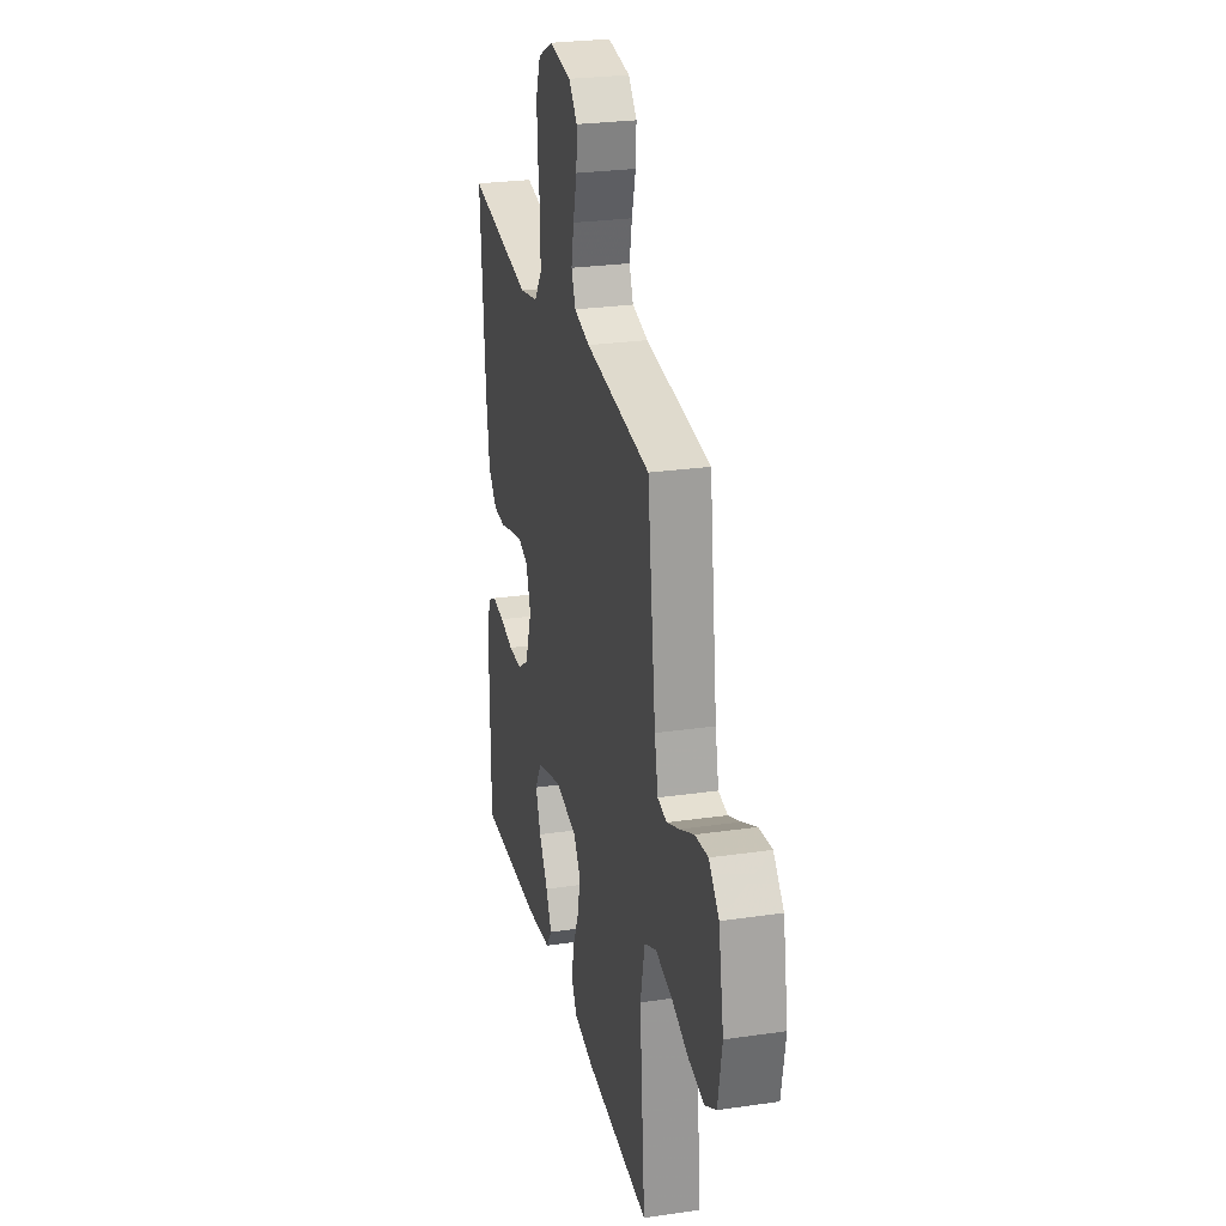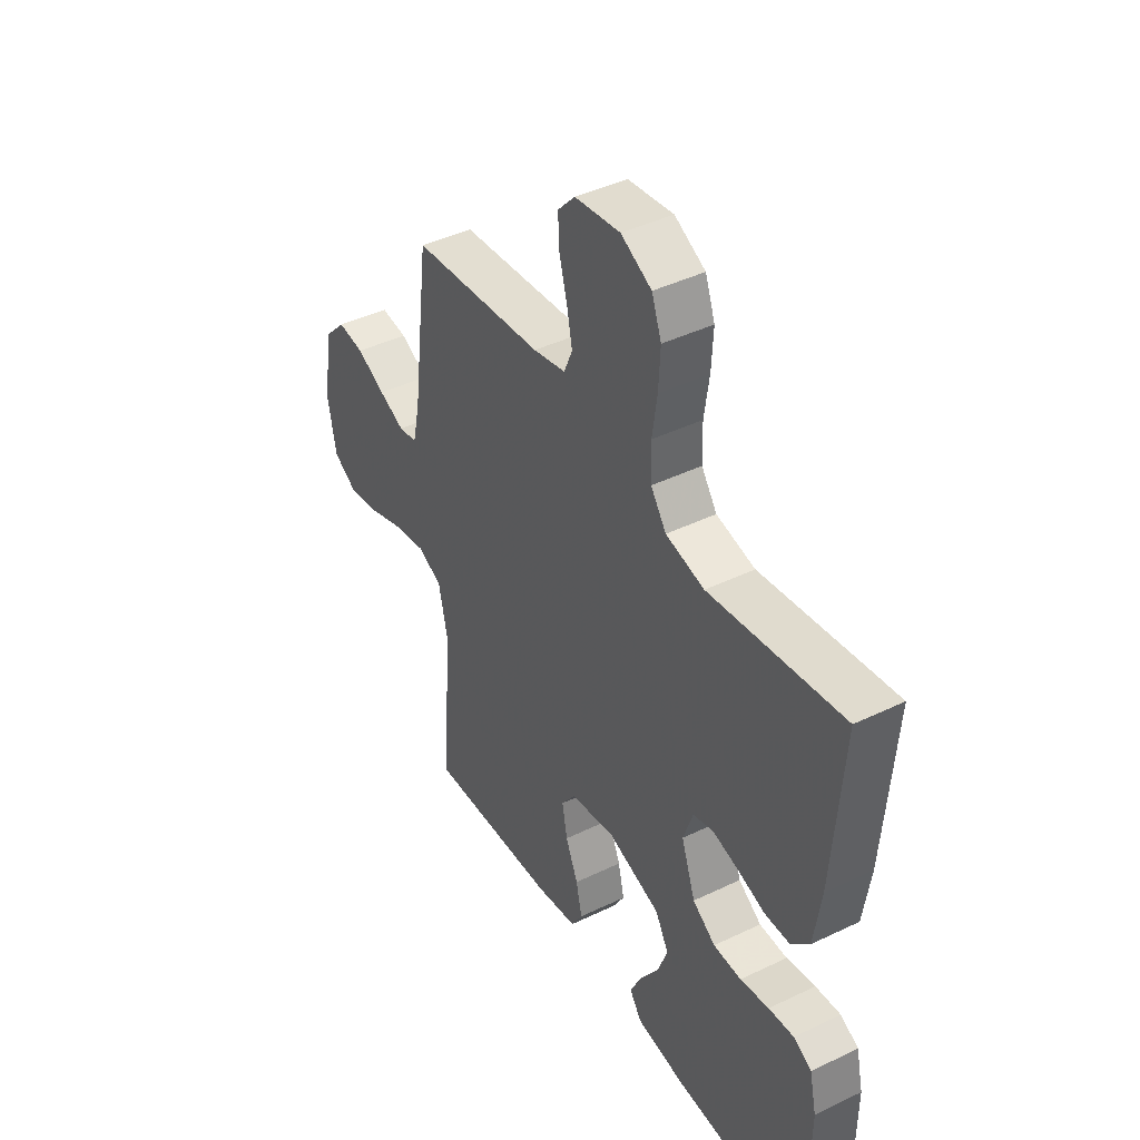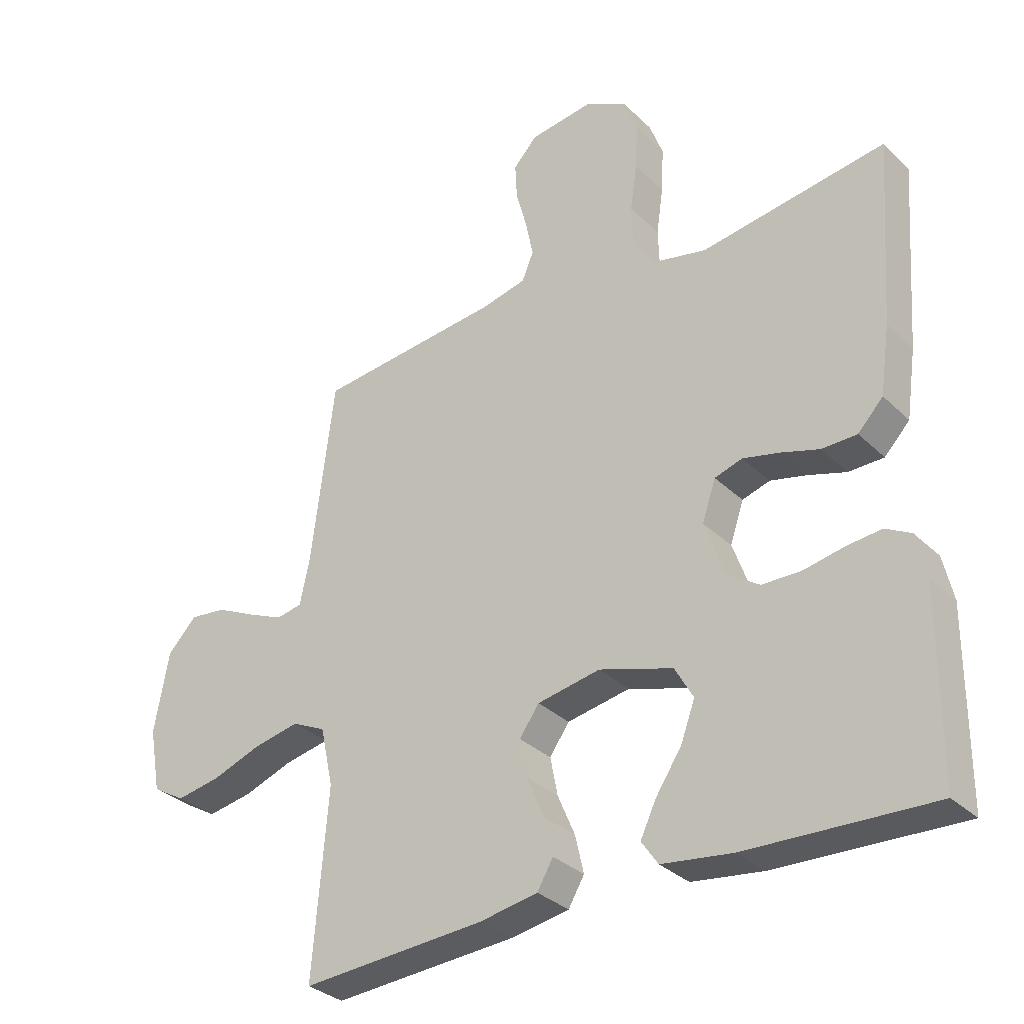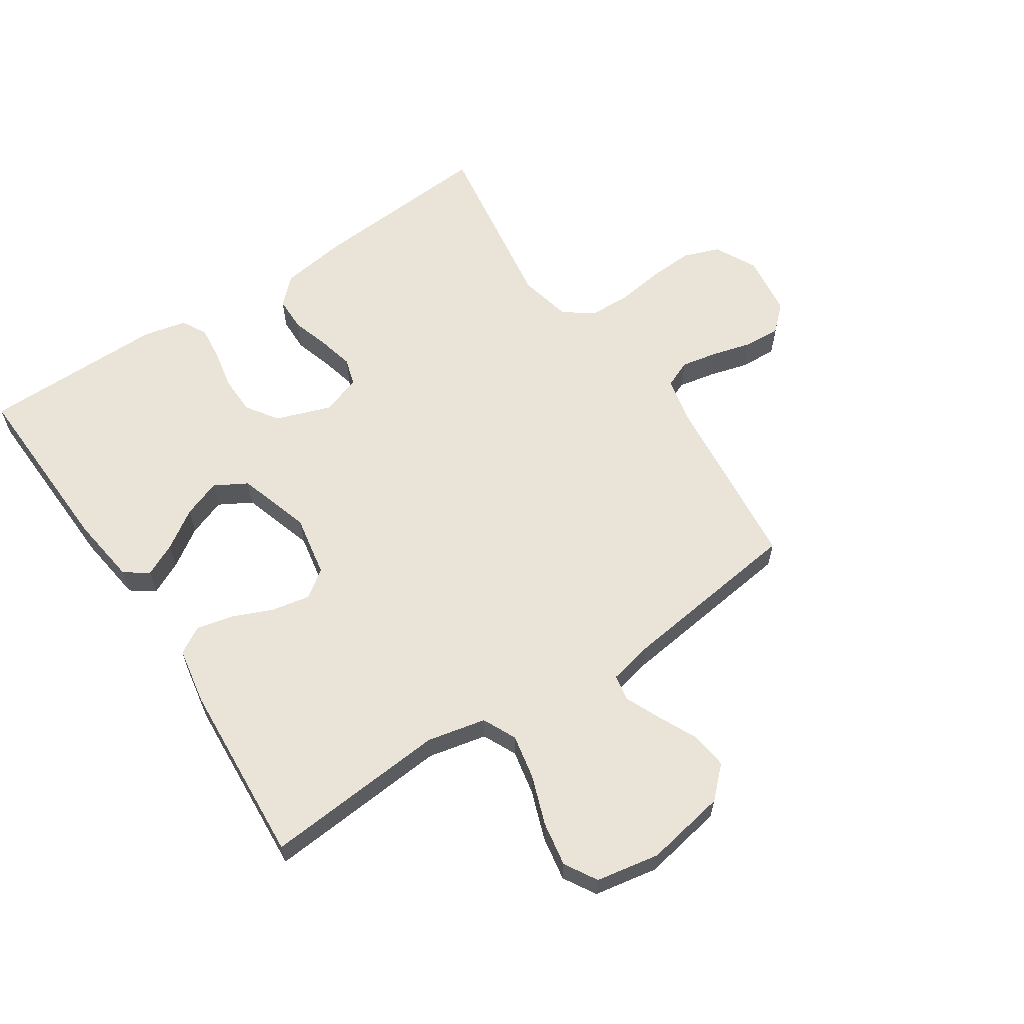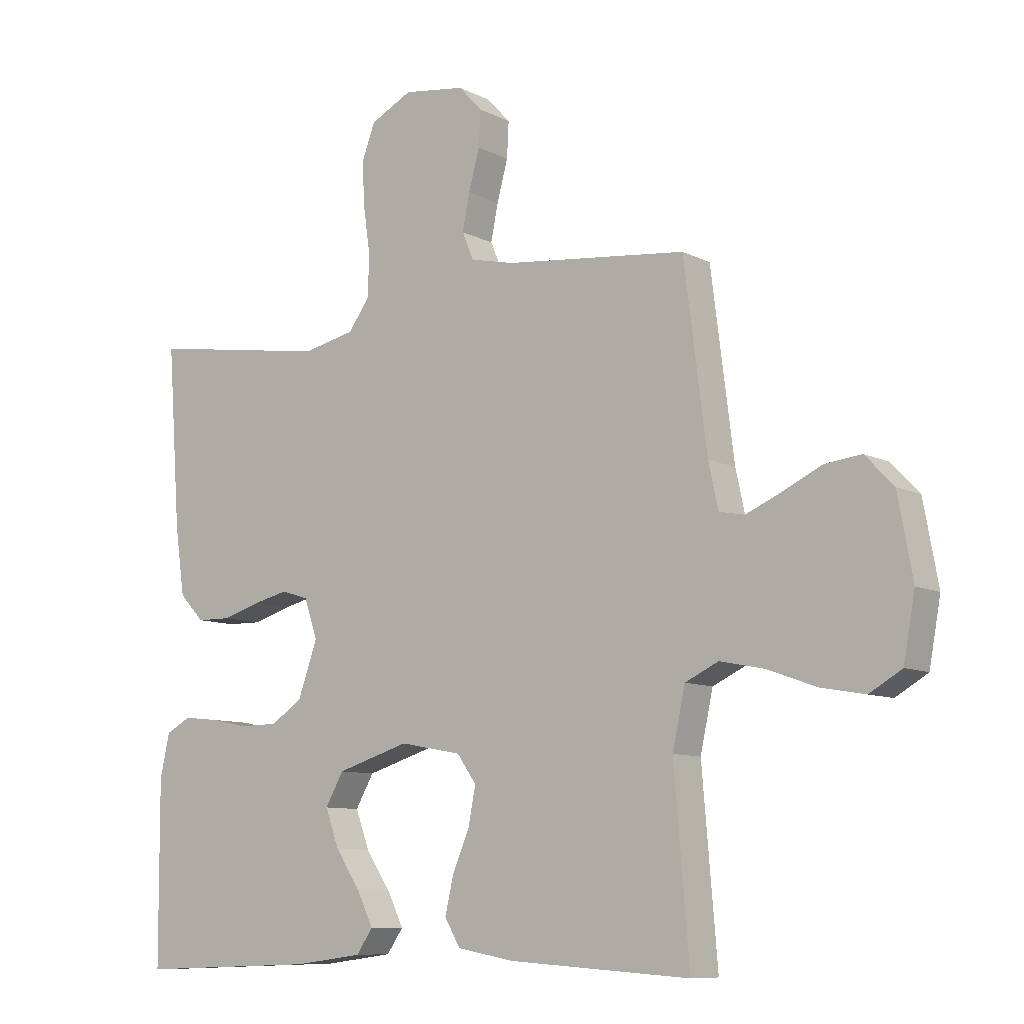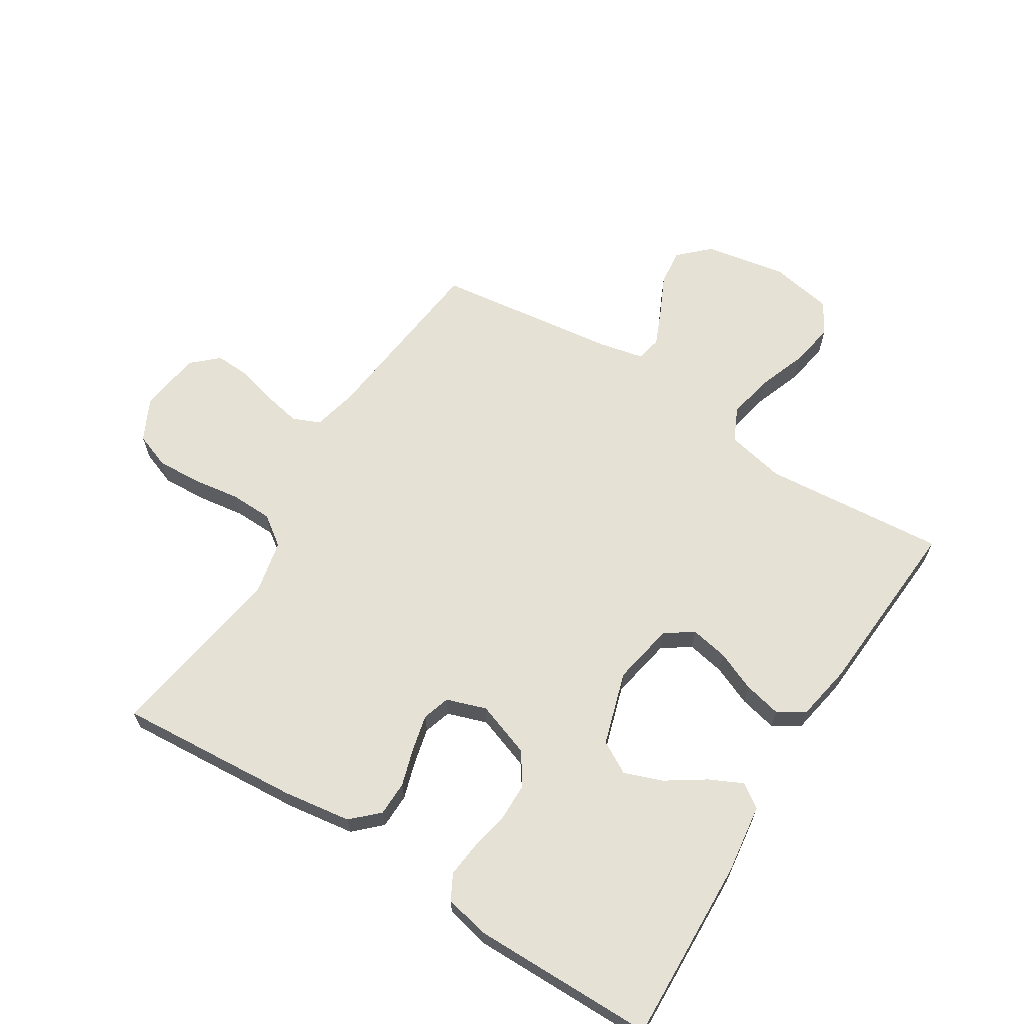
<metadata>
{"format":"obj","ext":"obj","renderer":"f3d","projection":"perspective","resolution":1024,"background":"white","views":[{"elev":26.6,"azim":-102.8,"up":"+Z"},{"elev":42.9,"azim":60.2,"up":"+Z"},{"elev":-31.9,"azim":37.1,"up":"+Z"},{"elev":61.0,"azim":-123.7,"up":"+Y"},{"elev":-9.2,"azim":-142.8,"up":"+Z"},{"elev":64.5,"azim":122.1,"up":"+Y"}]}
</metadata>
<code>
v -0.5 0.07 0.5
v -0.2 0.07 0.532
v -0.127 0.07 0.549
v -0.108 0.07 0.594
v -0.12 0.07 0.654
v -0.138 0.07 0.72
v -0.141 0.07 0.779
v -0.102 0.07 0.821
v 0 0.07 0.835
v 0.069 0.07 0.8
v 0.091 0.07 0.741
v 0.087 0.07 0.667
v 0.076 0.07 0.591
v 0.078 0.07 0.522
v 0.113 0.07 0.473
v 0.2 0.07 0.454
v 0.5 0.07 0.5
v 0.478 0.07 0.2
v 0.462 0.07 0.09
v 0.421 0.07 0.047
v 0.364 0.07 0.046
v 0.302 0.07 0.065
v 0.243 0.07 0.079
v 0.198 0.07 0.065
v 0.176 0.07 0
v 0.208 0.07 -0.09
v 0.26 0.07 -0.125
v 0.323 0.07 -0.126
v 0.388 0.07 -0.113
v 0.445 0.07 -0.107
v 0.486 0.07 -0.129
v 0.502 0.07 -0.2
v 0.5 0.07 -0.5
v 0.2 0.07 -0.489
v 0.086 0.07 -0.474
v 0.059 0.07 -0.435
v 0.085 0.07 -0.381
v 0.127 0.07 -0.318
v 0.15 0.07 -0.256
v 0.12 0.07 -0.203
v 0 0.07 -0.166
v -0.102 0.07 -0.185
v -0.134 0.07 -0.23
v -0.122 0.07 -0.292
v -0.094 0.07 -0.358
v -0.08 0.07 -0.419
v -0.106 0.07 -0.463
v -0.2 0.07 -0.48
v -0.5 0.07 -0.5
v -0.475 0.07 -0.2
v -0.496 0.07 -0.104
v -0.551 0.07 -0.078
v -0.625 0.07 -0.093
v -0.705 0.07 -0.122
v -0.778 0.07 -0.135
v -0.831 0.07 -0.104
v -0.85 0.07 0
v -0.826 0.07 0.132
v -0.779 0.07 0.181
v -0.719 0.07 0.174
v -0.654 0.07 0.143
v -0.596 0.07 0.118
v -0.554 0.07 0.126
v -0.538 0.07 0.2
v -0.5 0 0.5
v -0.2 0 0.532
v -0.127 0 0.549
v -0.108 0 0.594
v -0.12 0 0.654
v -0.138 0 0.72
v -0.141 0 0.779
v -0.102 0 0.821
v 0 0 0.835
v 0.069 0 0.8
v 0.091 0 0.741
v 0.087 0 0.667
v 0.076 0 0.591
v 0.078 0 0.522
v 0.113 0 0.473
v 0.2 0 0.454
v 0.5 0 0.5
v 0.478 0 0.2
v 0.462 0 0.09
v 0.421 0 0.047
v 0.364 0 0.046
v 0.302 0 0.065
v 0.243 0 0.079
v 0.198 0 0.065
v 0.176 0 0
v 0.208 0 -0.09
v 0.26 0 -0.125
v 0.323 0 -0.126
v 0.388 0 -0.113
v 0.445 0 -0.107
v 0.486 0 -0.129
v 0.502 0 -0.2
v 0.5 0 -0.5
v 0.2 0 -0.489
v 0.086 0 -0.474
v 0.059 0 -0.435
v 0.085 0 -0.381
v 0.127 0 -0.318
v 0.15 0 -0.256
v 0.12 0 -0.203
v 0 0 -0.166
v -0.102 0 -0.185
v -0.134 0 -0.23
v -0.122 0 -0.292
v -0.094 0 -0.358
v -0.08 0 -0.419
v -0.106 0 -0.463
v -0.2 0 -0.48
v -0.5 0 -0.5
v -0.475 0 -0.2
v -0.496 0 -0.104
v -0.551 0 -0.078
v -0.625 0 -0.093
v -0.705 0 -0.122
v -0.778 0 -0.135
v -0.831 0 -0.104
v -0.85 0 0
v -0.826 0 0.132
v -0.779 0 0.181
v -0.719 0 0.174
v -0.654 0 0.143
v -0.596 0 0.118
v -0.554 0 0.126
v -0.538 0 0.2
f 59 60 61
f 58 59 61
f 57 58 61
f 56 57 61
f 55 56 61
f 54 55 61
f 53 54 61
f 52 53 61 62
f 51 52 62 63
f 48 49 50
f 47 48 50
f 46 47 50
f 45 46 50
f 44 45 50
f 43 44 50 51
f 51 63 64
f 43 51 64
f 42 43 64
f 36 37 38
f 35 36 38
f 34 35 38
f 33 34 38
f 32 33 38
f 31 32 38
f 30 31 38
f 29 30 38
f 28 29 38
f 27 28 38 39
f 26 27 39 40
f 20 21 22
f 19 20 22
f 18 19 22
f 17 18 22
f 16 17 22
f 15 16 22 23
f 14 15 23 24
f 11 12 13
f 10 11 13
f 9 10 13
f 8 9 13
f 7 8 13
f 6 7 13
f 5 6 13
f 4 5 13 14
f 14 24 25
f 4 14 25
f 3 4 25
f 64 1 2
f 42 64 2
f 41 42 2
f 26 40 41
f 25 26 41
f 3 25 41
f 2 3 41
f 125 124 123
f 125 123 122
f 125 122 121
f 125 121 120
f 125 120 119
f 125 119 118
f 125 118 117
f 126 125 117 116
f 127 126 116 115
f 114 113 112
f 114 112 111
f 114 111 110
f 114 110 109
f 114 109 108
f 115 114 108 107
f 128 127 115
f 128 115 107
f 128 107 106
f 102 101 100
f 102 100 99
f 102 99 98
f 102 98 97
f 102 97 96
f 102 96 95
f 102 95 94
f 102 94 93
f 102 93 92
f 103 102 92 91
f 104 103 91 90
f 86 85 84
f 86 84 83
f 86 83 82
f 86 82 81
f 86 81 80
f 87 86 80 79
f 88 87 79 78
f 77 76 75
f 77 75 74
f 77 74 73
f 77 73 72
f 77 72 71
f 77 71 70
f 77 70 69
f 78 77 69 68
f 89 88 78
f 89 78 68
f 89 68 67
f 66 65 128
f 66 128 106
f 66 106 105
f 105 104 90
f 105 90 89
f 105 89 67
f 105 67 66
f 1 65 66 2
f 2 66 67 3
f 3 67 68 4
f 4 68 69 5
f 5 69 70 6
f 6 70 71 7
f 7 71 72 8
f 8 72 73 9
f 9 73 74 10
f 10 74 75 11
f 11 75 76 12
f 12 76 77 13
f 13 77 78 14
f 14 78 79 15
f 15 79 80 16
f 16 80 81 17
f 17 81 82 18
f 18 82 83 19
f 19 83 84 20
f 20 84 85 21
f 21 85 86 22
f 22 86 87 23
f 23 87 88 24
f 24 88 89 25
f 25 89 90 26
f 26 90 91 27
f 27 91 92 28
f 28 92 93 29
f 29 93 94 30
f 30 94 95 31
f 31 95 96 32
f 32 96 97 33
f 33 97 98 34
f 34 98 99 35
f 35 99 100 36
f 36 100 101 37
f 37 101 102 38
f 38 102 103 39
f 39 103 104 40
f 40 104 105 41
f 41 105 106 42
f 42 106 107 43
f 43 107 108 44
f 44 108 109 45
f 45 109 110 46
f 46 110 111 47
f 47 111 112 48
f 48 112 113 49
f 49 113 114 50
f 50 114 115 51
f 51 115 116 52
f 52 116 117 53
f 53 117 118 54
f 54 118 119 55
f 55 119 120 56
f 56 120 121 57
f 57 121 122 58
f 58 122 123 59
f 59 123 124 60
f 60 124 125 61
f 61 125 126 62
f 62 126 127 63
f 63 127 128 64
f 64 128 65 1

</code>
